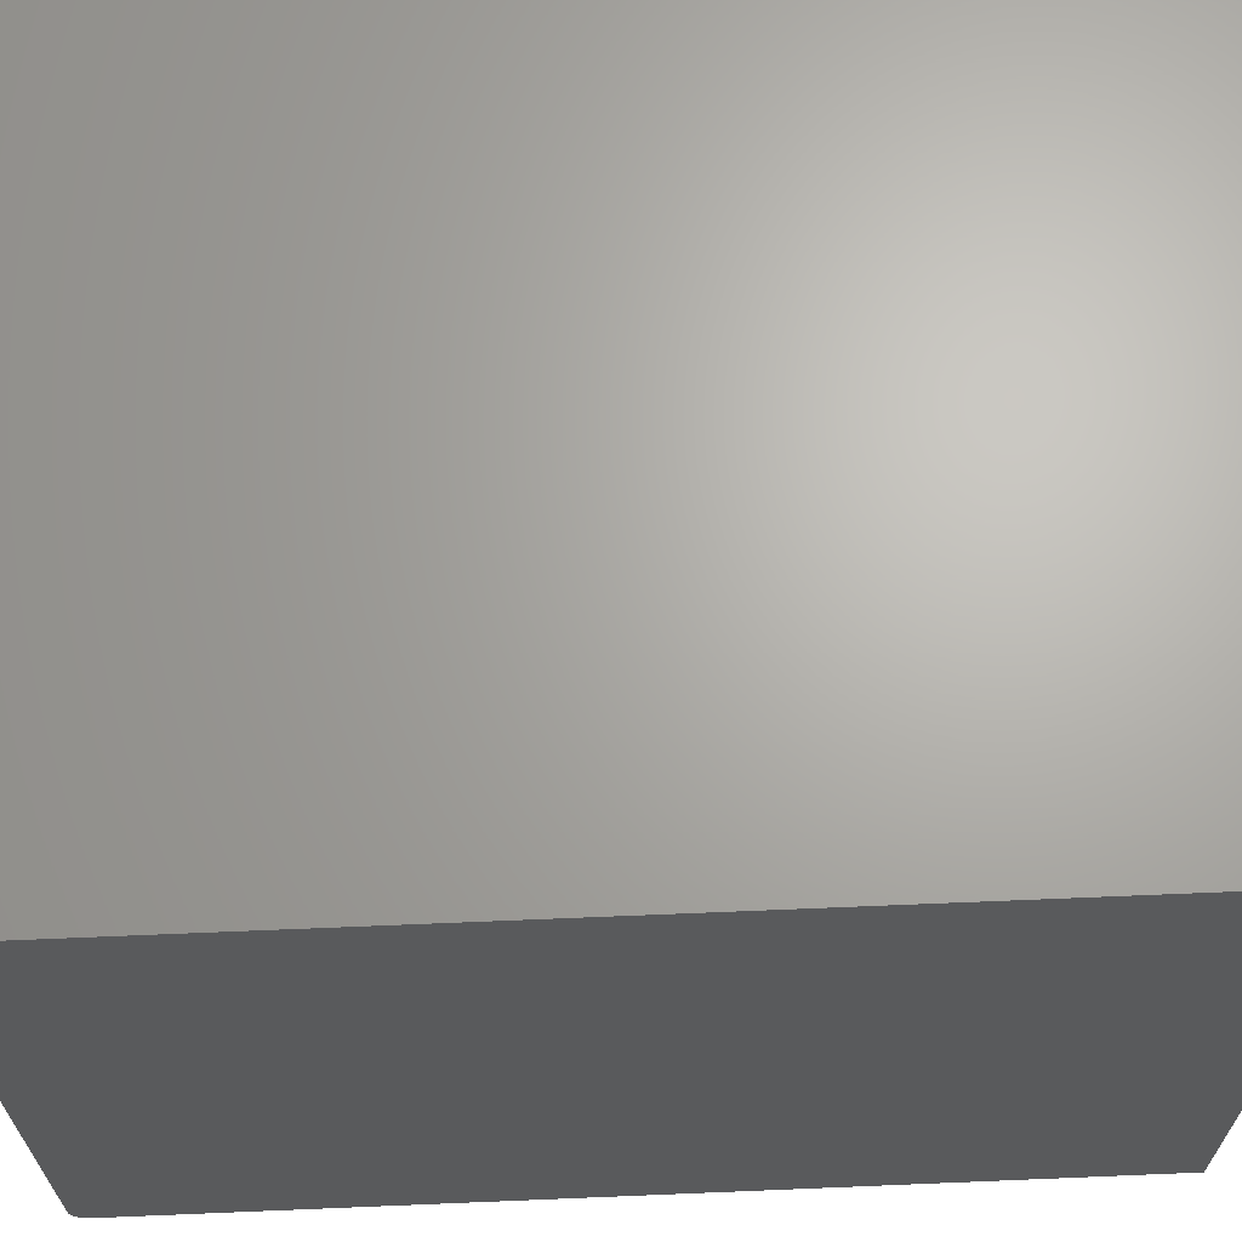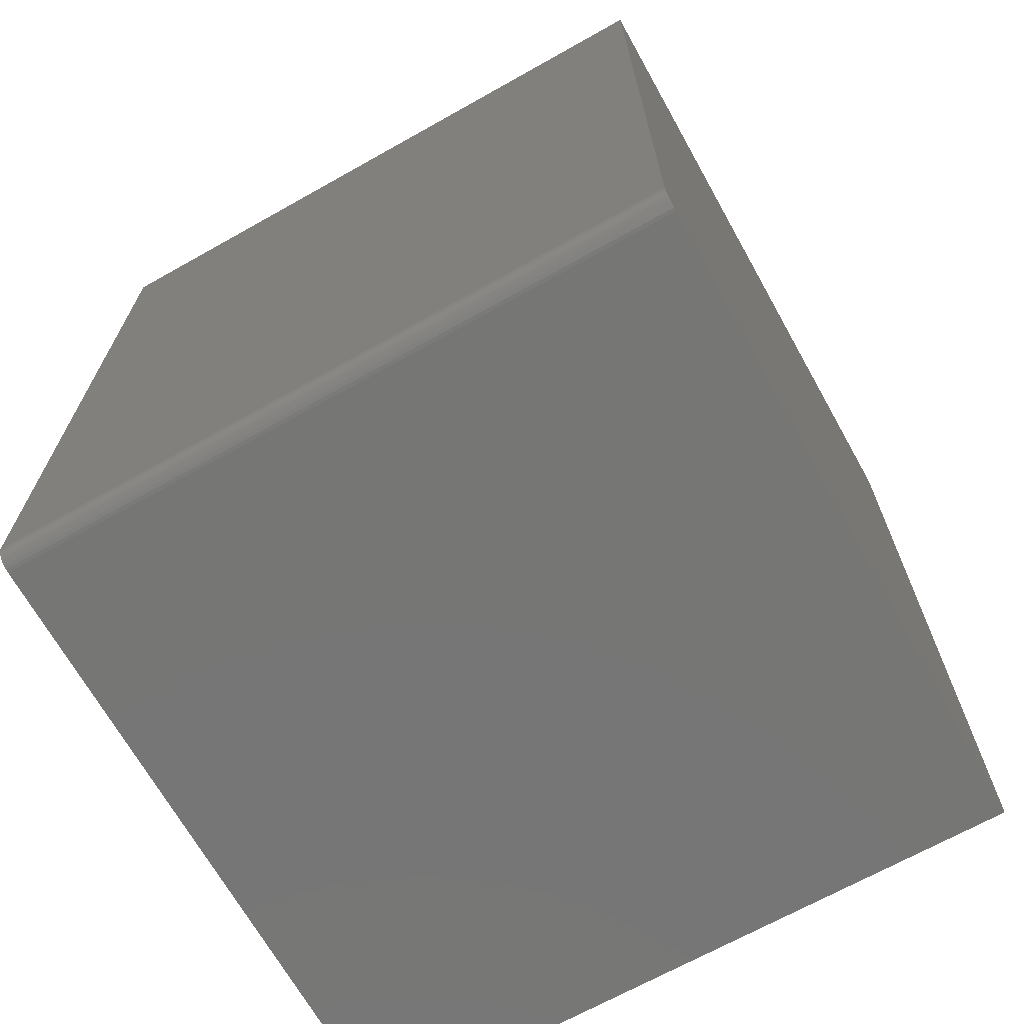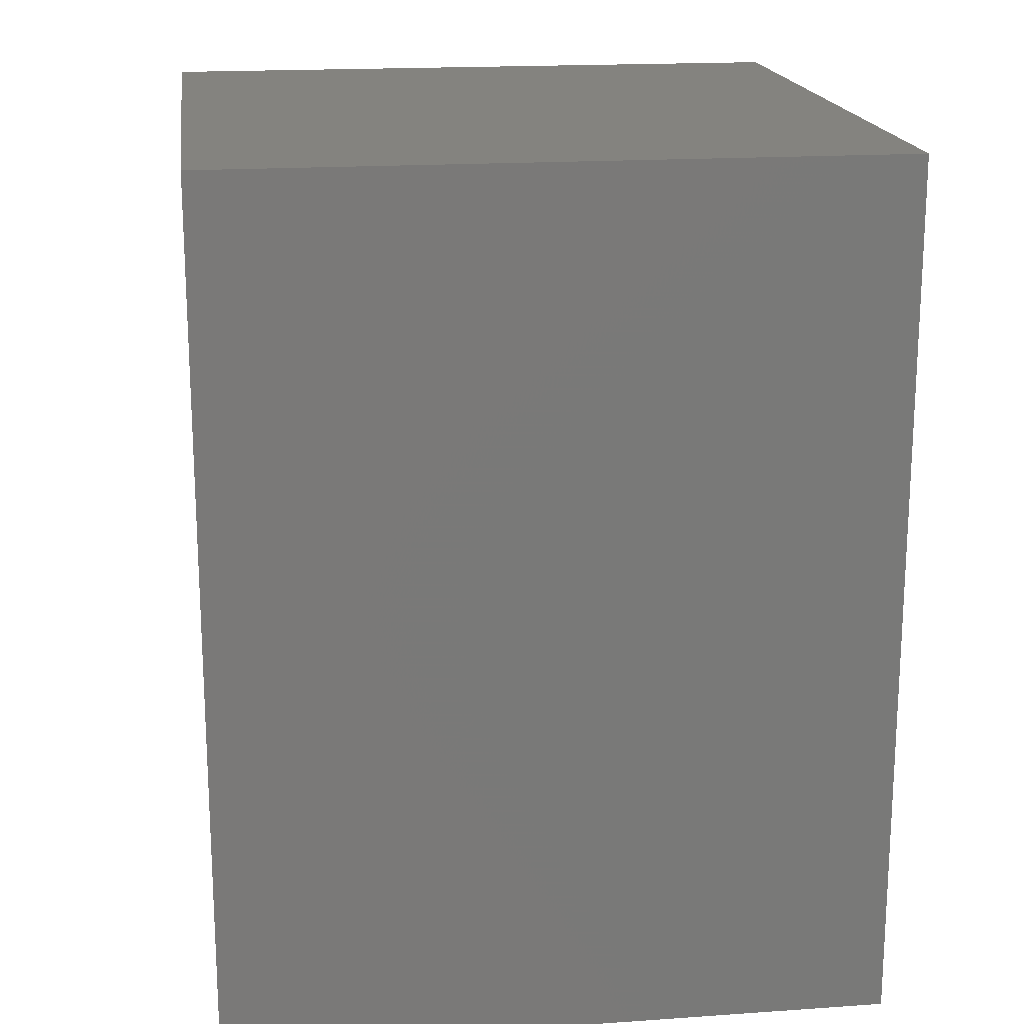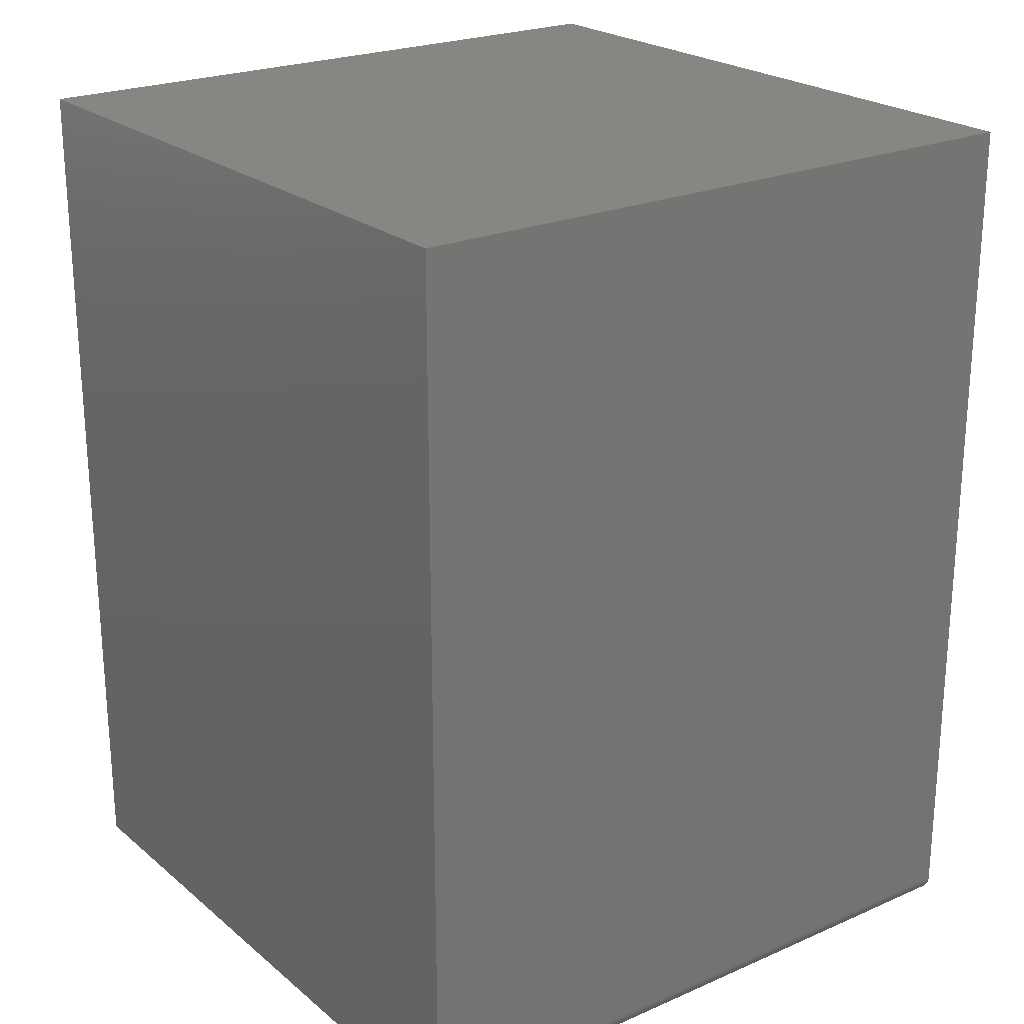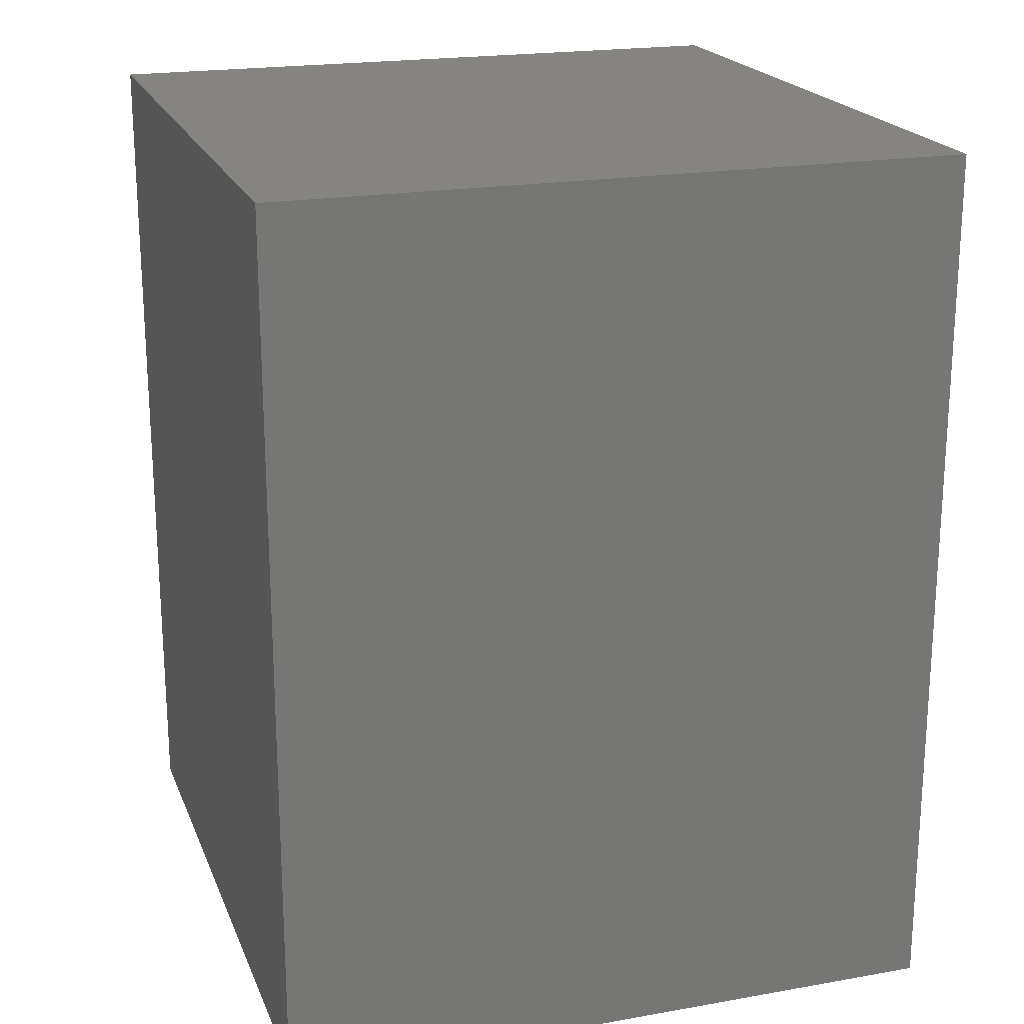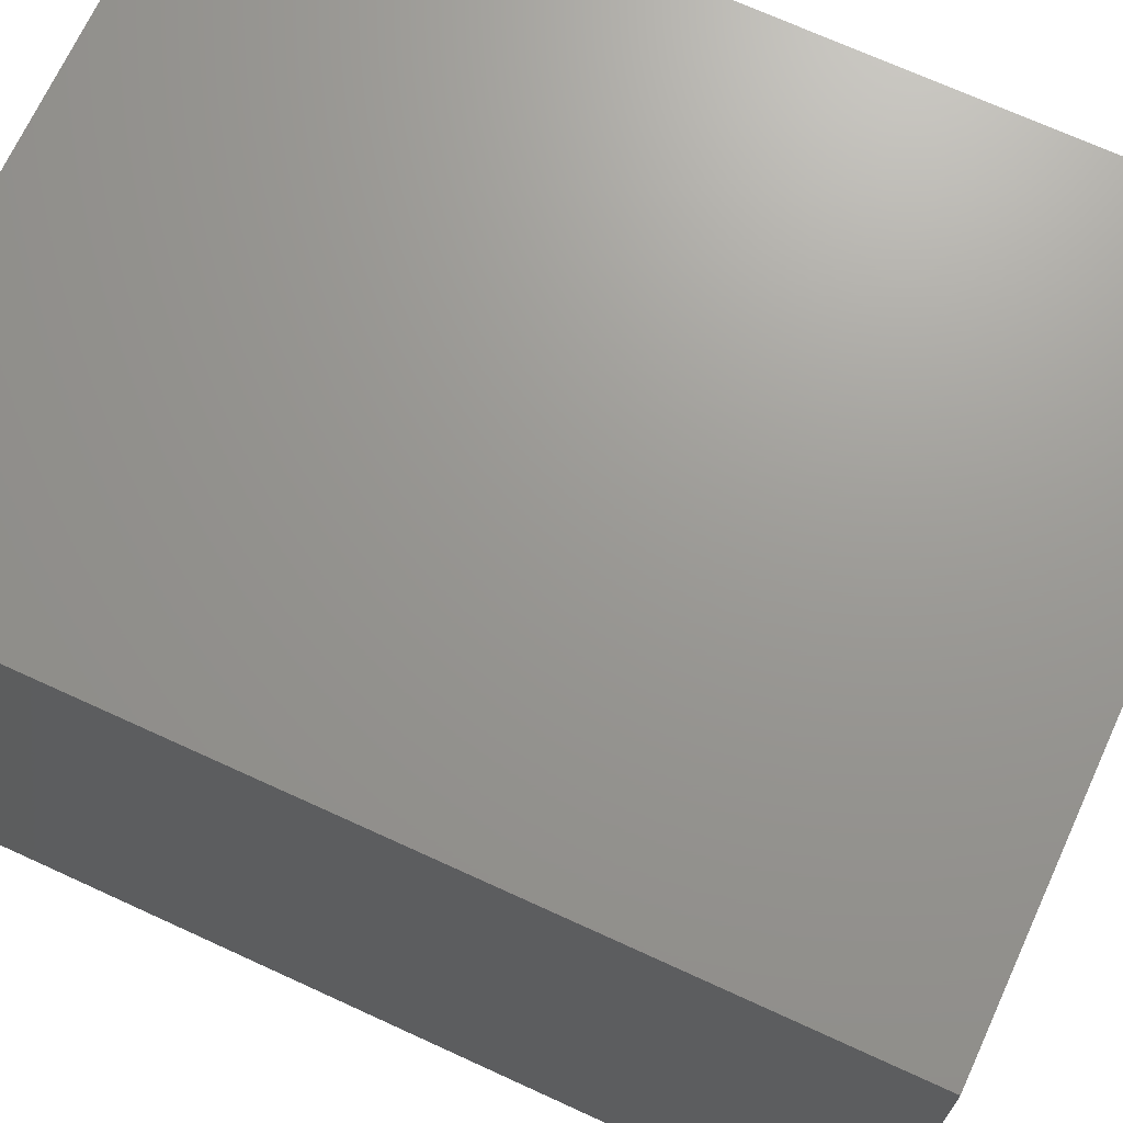
<metadata>
{"format":"stl","ext":"stl","renderer":"f3d","projection":"perspective","resolution":1024,"background":"white","views":[{"elev":66.5,"azim":-92.4,"up":"+Y"},{"elev":-68.6,"azim":29.3,"up":"+Z"},{"elev":18.1,"azim":82.3,"up":"+Z"},{"elev":23.1,"azim":-36.4,"up":"+Z"},{"elev":20.4,"azim":72.2,"up":"+Z"},{"elev":69.9,"azim":114.7,"up":"+Y"}]}
</metadata>
<code>
# stl→obj: 24 verts, 44 faces
v -0.2891 -0.2734 0
v -0.2891 0.2891 0
v 0.2891 -0.2734 0
v 0.2891 0.2891 0
v -0.2891 -0.2765 0.0003002
v -0.2891 -0.2794 0.001189
v -0.2891 0.2891 0.75
v -0.2891 -0.2879 0.009646
v -0.2891 -0.2888 0.01258
v -0.2891 -0.2891 0.01562
v -0.2891 -0.2891 0.75
v -0.2891 -0.2821 0.002633
v -0.2891 -0.2845 0.004576
v -0.2891 -0.2864 0.006944
v 0.2891 -0.2879 0.009646
v 0.2891 0.2891 0.75
v 0.2891 -0.2891 0.75
v 0.2891 -0.2891 0.01562
v 0.2891 -0.2888 0.01258
v 0.2891 -0.2765 0.0003002
v 0.2891 -0.2864 0.006944
v 0.2891 -0.2845 0.004576
v 0.2891 -0.2821 0.002633
v 0.2891 -0.2794 0.001189
f 1 2 3
f 3 2 4
f 1 5 6
f 7 2 8
f 7 8 9
f 7 9 10
f 7 10 11
f 2 1 6
f 2 6 12
f 2 12 13
f 2 13 14
f 2 14 8
f 3 4 15
f 16 17 18
f 16 18 19
f 16 19 15
f 16 15 4
f 20 3 15
f 20 15 21
f 20 21 22
f 20 22 23
f 20 23 24
f 10 18 11
f 11 18 17
f 1 3 5
f 5 3 20
f 5 20 6
f 6 20 24
f 6 24 12
f 12 24 23
f 12 23 13
f 13 23 22
f 13 22 14
f 14 22 21
f 14 21 8
f 8 21 15
f 8 15 9
f 9 15 19
f 9 19 10
f 10 19 18
f 11 17 7
f 7 17 16
f 4 2 16
f 16 2 7

</code>
